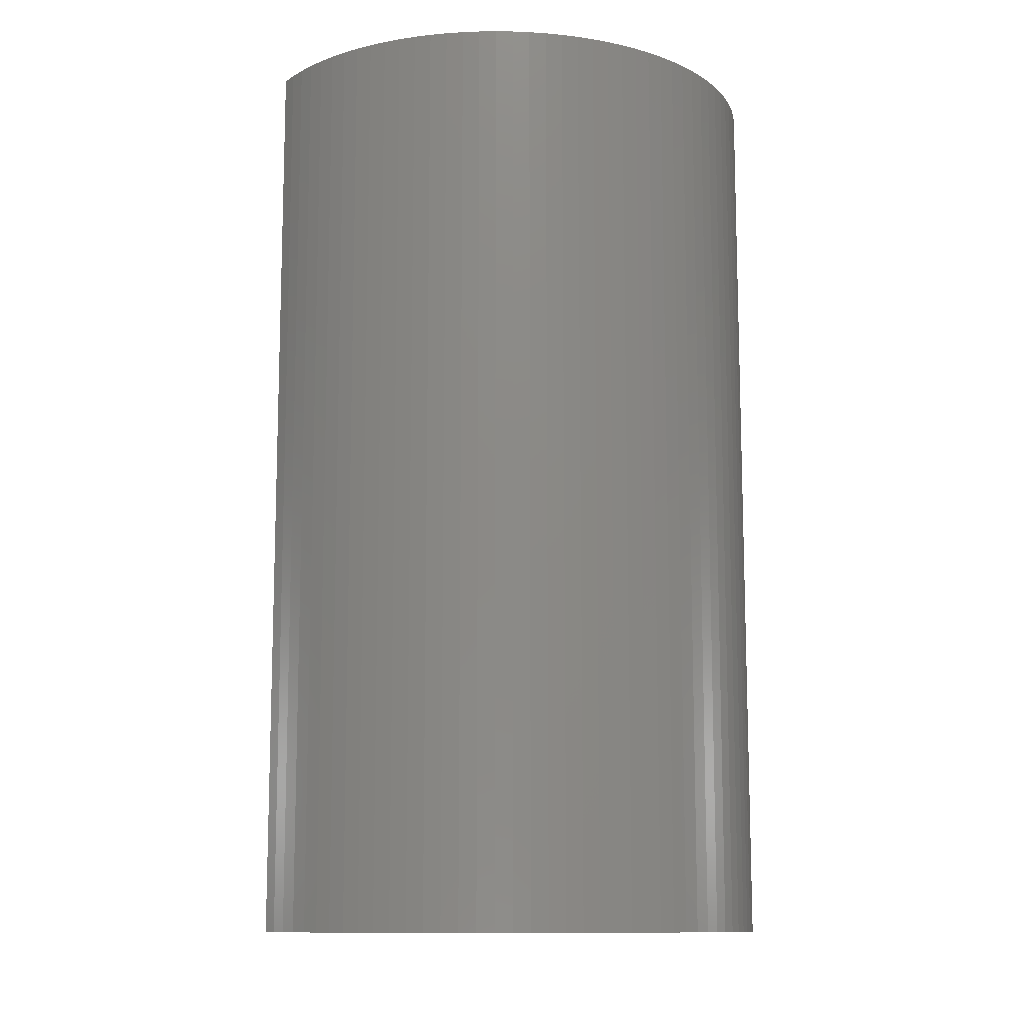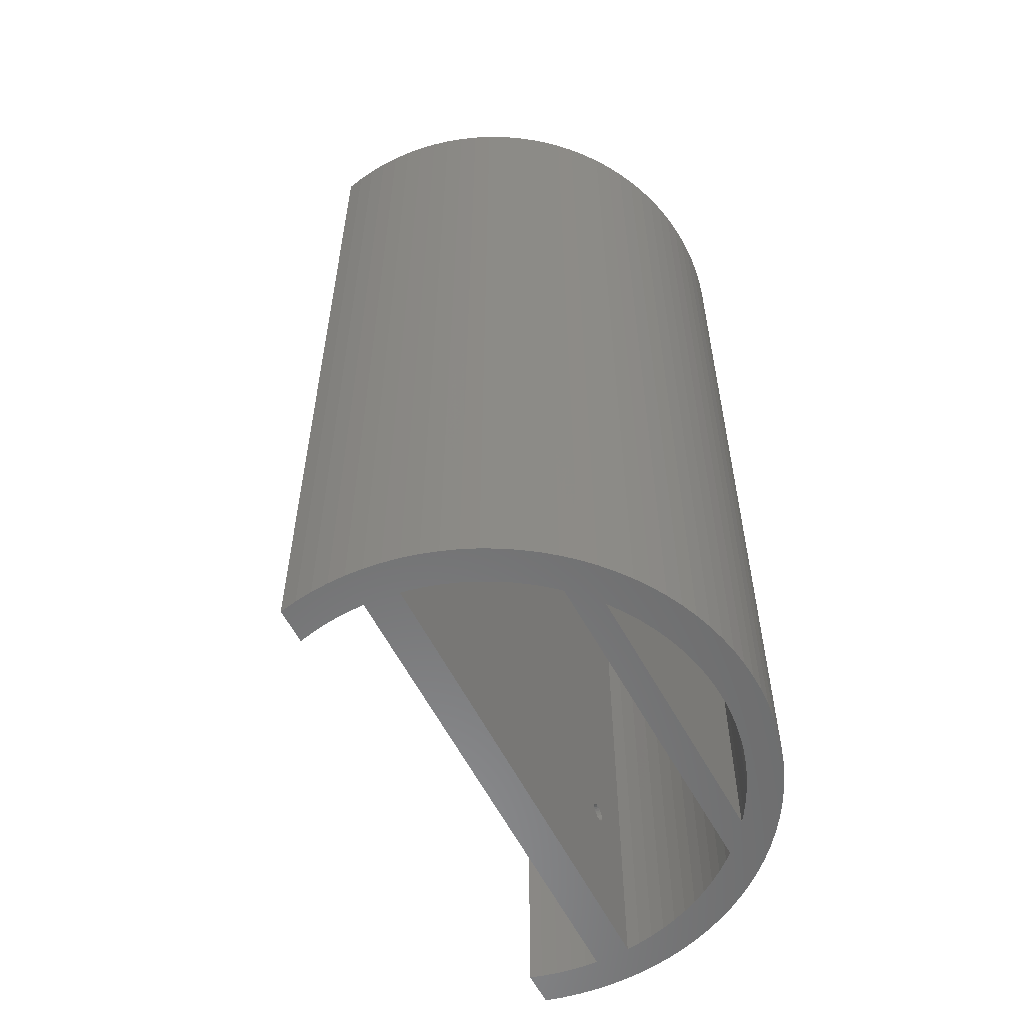
<metadata>
{"format":"stl","ext":"stl","renderer":"f3d","projection":"perspective","resolution":1024,"background":"white","views":[{"elev":-11.5,"azim":-6.5,"up":"+Z"},{"elev":-57.3,"azim":-23.4,"up":"+Z"}]}
</metadata>
<code>
# stl→obj: 380 verts, 776 faces
v 22.01 31.1 0
v 19.6 26.97 0
v 18.24 27.89 0
v 21.25 25.69 0
v 22.82 24.3 0
v 23.92 29.65 0
v 24.3 22.82 0
v 25.74 28.09 0
v 25.41 21.56 0
v -30.49 -13.44 0
v -33.16 -18.77 0
v -34.27 -16.65 0
v -31.91 -20.81 0
v -30.54 -22.77 0
v -29.05 -24.65 0
v -30.16 -14.19 0
v -29.21 -16.06 0
v -28.15 -17.86 0
v -27.45 -26.42 0
v -26.97 -19.6 0
v -25.74 -28.09 0
v -25.69 -21.25 0
v -23.92 -29.65 0
v -25.41 -21.56 0
v -22.06 -24.97 0
v 28.24 17.7 0
v 27.45 26.42 0
v 29.05 24.65 0
v 29.21 16.06 0
v 30.54 22.77 0
v 30.16 14.19 0
v 31 12.27 0
v 31.91 20.81 0
v 31.71 10.3 0
v 32.29 8.291 0
v 33.16 18.77 0
v 32.75 6.247 0
v 33.07 4.178 0
v 33.27 2.093 0
v 34.27 16.65 0
v 33.34 -2.041e-15 0
v 33.61 -17.94 0
v 34.67 -15.79 0
v 35.25 14.46 0
v 35.6 -13.59 0
v 36.09 12.22 0
v 36.38 -11.32 0
v 36.78 9.931 0
v 37.02 -9.018 0
v 37.33 7.602 0
v 37.51 -6.676 0
v 37.74 5.242 0
v 37.86 -4.307 0
v 37.99 2.862 0
v 38.05 -1.922 0
v 38.1 0.4712 0
v -22.01 -31.1 0
v -21.25 -25.69 0
v -20.02 -32.42 0
v -19.6 -26.97 0
v -17.94 -33.61 0
v -17.86 -28.15 0
v -15.79 -34.67 0
v -16.06 -29.21 0
v -14.19 -30.16 0
v -13.59 -35.6 0
v -12.27 -31 0
v -11.32 -36.38 0
v -10.3 -31.71 0
v -9.018 -37.02 0
v -8.291 -32.29 0
v -6.676 -37.51 0
v -6.247 -32.75 0
v -4.307 -37.86 0
v -4.178 -33.07 0
v -1.922 -38.05 0
v -4.075 -33.08 0
v 1.427 -33.29 0
v 33.14 -3.472 0
v 0.4712 -38.1 0
v 32.12 -8.87 0
v 32.42 -20.02 0
v 33.27 -2.093 0
v 2.862 -37.99 0
v 2.093 -33.27 0
v 4.178 -33.07 0
v 5.242 -37.74 0
v 6.247 -32.75 0
v 7.602 -37.33 0
v 8.291 -32.29 0
v 9.931 -36.78 0
v 10.3 -31.71 0
v 12.22 -36.09 0
v 12.27 -31 0
v 14.46 -35.25 0
v 14.19 -30.16 0
v 16.06 -29.21 0
v 16.65 -34.27 0
v 17.86 -28.15 0
v 18.77 -33.16 0
v 19.6 -26.97 0
v 20.81 -31.91 0
v 21.25 -25.69 0
v 22.77 -30.54 0
v 22.82 -24.3 0
v 24.65 -29.05 0
v 24.3 -22.82 0
v 25.69 -21.25 0
v 26.42 -27.45 0
v 26.97 -19.6 0
v 28.09 -25.74 0
v 28.15 -17.86 0
v 29.65 -23.92 0
v 29.21 -16.06 0
v 30.16 -14.19 0
v 31.1 -22.01 0
v 31 -12.27 0
v 31.71 -10.3 0
v 2.862 -37.99 127
v 1.427 -33.29 127
v 0.4712 -38.1 127
v 2.093 -33.27 127
v 4.178 -33.07 127
v 5.242 -37.74 127
v 6.247 -32.75 127
v 7.602 -37.33 127
v 8.291 -32.29 127
v 9.931 -36.78 127
v 10.3 -31.71 127
v 12.22 -36.09 127
v 12.27 -31 127
v 14.46 -35.25 127
v 14.19 -30.16 127
v 16.06 -29.21 127
v 16.65 -34.27 127
v 17.86 -28.15 127
v 18.77 -33.16 127
v 19.6 -26.97 127
v 20.81 -31.91 127
v 21.25 -25.69 127
v 22.77 -30.54 127
v 22.82 -24.3 127
v 24.65 -29.05 127
v 24.3 -22.82 127
v 25.69 -21.25 127
v 26.42 -27.45 127
v 26.97 -19.6 127
v 28.09 -25.74 127
v 28.15 -17.86 127
v 29.65 -23.92 127
v 29.21 -16.06 127
v 30.16 -14.19 127
v 31.1 -22.01 127
v 31 -12.27 127
v 31.71 -10.3 127
v 32.42 -20.02 127
v 32.12 -8.87 127
v -22.01 -31.1 127
v -22.06 -24.97 127
v -23.92 -29.65 127
v -21.25 -25.69 127
v -20.02 -32.42 127
v -19.6 -26.97 127
v -17.94 -33.61 127
v -17.86 -28.15 127
v -15.79 -34.67 127
v -16.06 -29.21 127
v -14.19 -30.16 127
v -13.59 -35.6 127
v -12.27 -31 127
v -11.32 -36.38 127
v -10.3 -31.71 127
v -9.018 -37.02 127
v -8.291 -32.29 127
v -6.676 -37.51 127
v -6.247 -32.75 127
v -4.307 -37.86 127
v -4.178 -33.07 127
v -1.922 -38.05 127
v -4.075 -33.08 127
v 33.14 -3.472 127
v 33.61 -17.94 127
v 33.27 -2.093 127
v 33.34 -2.041e-15 127
v -33.16 -18.77 127
v -30.49 -13.44 127
v -34.27 -16.65 127
v -31.91 -20.81 127
v -30.54 -22.77 127
v -29.05 -24.65 127
v -30.16 -14.19 127
v -29.21 -16.06 127
v -28.15 -17.86 127
v -27.45 -26.42 127
v -26.97 -19.6 127
v -25.74 -28.09 127
v -25.69 -21.25 127
v -25.41 -21.56 127
v 25.41 21.56 127
v 28.24 17.7 127
v 25.74 28.09 127
v 27.45 26.42 127
v 29.05 24.65 127
v 29.21 16.06 127
v 30.54 22.77 127
v 30.16 14.19 127
v 31 12.27 127
v 31.91 20.81 127
v 31.71 10.3 127
v 32.29 8.291 127
v 33.16 18.77 127
v 32.75 6.247 127
v 33.07 4.178 127
v 33.27 2.093 127
v 34.27 16.65 127
v 34.67 -15.79 127
v 35.25 14.46 127
v 35.6 -13.59 127
v 36.09 12.22 127
v 36.38 -11.32 127
v 36.78 9.931 127
v 37.02 -9.018 127
v 37.33 7.602 127
v 37.51 -6.676 127
v 37.74 5.242 127
v 37.86 -4.307 127
v 37.99 2.862 127
v 38.05 -1.922 127
v 38.1 0.4712 127
v 19.6 26.97 127
v 22.01 31.1 127
v 18.24 27.89 127
v 21.25 25.69 127
v 22.82 24.3 127
v 23.92 29.65 127
v 24.3 22.82 127
v 10.74 2.849 68.98
v -9.591 -14.4 69.04
v -9.682 -14.48 68.72
v 10.48 2.631 69.02
v 10.24 2.425 69.13
v -9.566 -14.38 69.38
v 10.03 2.247 69.33
v 9.866 2.107 69.59
v -9.608 -14.41 69.71
v 9.759 2.016 69.9
v -9.715 -14.5 70.02
v 9.716 1.98 70.24
v -9.88 -14.64 70.28
v 9.741 2.002 70.58
v -10.09 -14.82 70.48
v -10.33 -15.03 70.6
v 9.832 2.079 70.89
v -10.59 -15.25 70.63
v 22.54 12.88 18.74
v 22.78 13.08 18.87
v 22.98 13.25 19.08
v 23.14 13.39 19.35
v 23.24 13.47 19.66
v 23.27 13.5 20
v 22.28 12.66 18.7
v 23.24 13.47 20.34
v 23.14 13.39 20.65
v 22.98 13.25 20.92
v 22.78 13.08 21.13
v 22.54 12.88 21.26
v 22.28 12.66 21.3
v 11.58 3.563 69.67
v 11.43 3.435 69.39
v 11.23 3.266 69.18
v 11 3.066 69.04
v -10.52 -15.19 68.03
v -10.27 -14.97 68.09
v -10.03 -14.77 68.23
v -9.832 -14.6 68.44
v 11.67 3.64 69.99
v 11.7 3.661 70.33
v 11.66 3.625 70.66
v 11.55 3.534 70.97
v 11.38 3.395 71.23
v 11.17 3.216 71.43
v 10.93 3.011 71.55
v 10.67 2.792 71.58
v -11.5 -16.02 68.95
v -11.4 -15.93 68.64
v -11.23 -15.79 68.38
v 21.58 12.06 19.08
v 21.79 12.24 18.87
v 22.03 12.44 18.74
v 21.42 11.93 19.35
v 21.33 11.85 19.66
v 21.29 11.82 20
v 21.33 11.85 20.34
v 21.42 11.93 20.65
v 21.58 12.06 20.92
v 21.79 12.24 21.13
v 22.03 12.44 21.26
v -11.02 -15.61 68.18
v -10.78 -15.41 68.07
v -11.55 -16.06 69.29
v -11.52 -16.04 69.63
v -11.43 -15.96 69.94
v -11.28 -15.83 70.22
v -11.08 -15.66 70.43
v -10.85 -15.46 70.58
v 9.982 2.206 71.17
v 10.18 2.376 71.39
v 10.42 2.576 71.53
v -14.49 -12.29 68.64
v -14.59 -12.38 68.95
v -14.32 -12.15 68.38
v 18.5 15.69 19.08
v 18.71 15.87 18.87
v 18.95 16.07 18.74
v 19.2 16.29 18.7
v 18.34 15.56 19.35
v 18.24 15.48 19.66
v 18.21 15.45 20
v 18.24 15.48 20.34
v 18.34 15.56 20.65
v 18.5 15.69 20.92
v 18.71 15.87 21.13
v 18.95 16.07 21.26
v 19.2 16.29 21.3
v -14.11 -11.97 68.18
v -13.87 -11.77 68.07
v -13.61 -11.55 68.03
v -14.64 -12.42 69.29
v -14.61 -12.4 69.63
v -14.52 -12.32 69.94
v -14.37 -12.19 70.22
v -14.17 -12.02 70.43
v -13.93 -11.82 70.58
v -13.68 -11.6 70.63
v 6.743 5.72 70.89
v 6.893 5.848 71.17
v 7.093 6.017 71.39
v 7.329 6.217 71.53
v 7.584 6.434 71.58
v 20.19 17.13 20
v 20.16 17.1 19.66
v 20.06 17.02 19.35
v 19.9 16.88 19.08
v 19.7 16.71 18.87
v 19.46 16.51 18.74
v 20.16 17.1 20.34
v 20.06 17.02 20.65
v 19.9 16.88 20.92
v 19.7 16.71 21.13
v 19.46 16.51 21.26
v 8.493 7.204 69.67
v 8.342 7.077 69.39
v 8.142 6.907 69.18
v 7.907 6.707 69.04
v 7.651 6.491 68.98
v -13.36 -11.33 68.09
v -13.12 -11.13 68.23
v -12.92 -10.96 68.44
v -12.77 -10.83 68.72
v 8.583 7.282 69.99
v 8.608 7.303 70.33
v 8.566 7.267 70.66
v 8.459 7.176 70.97
v 8.294 7.036 71.23
v 8.084 6.858 71.43
v 7.842 6.652 71.55
v -12.68 -10.76 69.04
v 7.394 6.272 69.02
v 7.152 6.067 69.13
v -12.65 -10.74 69.38
v 6.941 5.888 69.33
v 6.777 5.749 69.59
v -12.7 -10.77 69.71
v 6.669 5.658 69.9
v -12.8 -10.86 70.02
v 6.627 5.622 70.24
v -12.97 -11 70.28
v 6.652 5.643 70.58
v -13.18 -11.18 70.48
v -13.42 -11.39 70.6
f 1 2 3
f 2 1 4
f 4 1 5
f 5 1 6
f 5 6 7
f 7 6 8
f 7 8 9
f 10 11 12
f 11 10 13
f 13 10 14
f 14 10 15
f 15 10 16
f 15 16 17
f 15 17 18
f 15 18 19
f 19 18 20
f 19 20 21
f 21 20 22
f 21 22 23
f 23 22 24
f 23 24 25
f 25 24 9
f 25 9 26
f 26 9 8
f 26 8 27
f 26 27 28
f 26 28 29
f 29 28 30
f 29 30 31
f 31 30 32
f 32 30 33
f 32 33 34
f 34 33 35
f 35 33 36
f 35 36 37
f 37 36 38
f 38 36 39
f 39 36 40
f 39 40 41
f 41 40 42
f 42 40 43
f 43 40 44
f 43 44 45
f 45 44 46
f 45 46 47
f 47 46 48
f 47 48 49
f 49 48 50
f 49 50 51
f 51 50 52
f 51 52 53
f 53 52 54
f 53 54 55
f 55 54 56
f 25 57 23
f 57 25 58
f 57 58 59
f 59 58 60
f 59 60 61
f 61 60 62
f 61 62 63
f 63 62 64
f 63 64 65
f 63 65 66
f 66 65 67
f 66 67 68
f 68 67 69
f 68 69 70
f 70 69 71
f 70 71 72
f 72 71 73
f 72 73 74
f 74 73 75
f 74 75 76
f 76 75 77
f 76 77 78
f 78 77 79
f 76 78 80
f 78 79 81
f 81 79 82
f 82 79 42
f 42 79 83
f 42 83 41
f 78 84 80
f 84 78 85
f 84 85 86
f 84 86 87
f 87 86 88
f 87 88 89
f 89 88 90
f 89 90 91
f 91 90 92
f 91 92 93
f 93 92 94
f 93 94 95
f 95 94 96
f 95 96 97
f 95 97 98
f 98 97 99
f 98 99 100
f 100 99 101
f 100 101 102
f 102 101 103
f 102 103 104
f 104 103 105
f 104 105 106
f 106 105 107
f 106 107 108
f 106 108 109
f 109 108 110
f 109 110 111
f 111 110 112
f 111 112 113
f 113 112 114
f 113 114 115
f 113 115 116
f 116 115 117
f 116 117 118
f 116 118 82
f 82 118 81
f 119 120 121
f 120 119 122
f 122 119 123
f 123 119 124
f 123 124 125
f 125 124 126
f 125 126 127
f 127 126 128
f 127 128 129
f 129 128 130
f 129 130 131
f 131 130 132
f 131 132 133
f 133 132 134
f 134 132 135
f 134 135 136
f 136 135 137
f 136 137 138
f 138 137 139
f 138 139 140
f 140 139 141
f 140 141 142
f 142 141 143
f 142 143 144
f 144 143 145
f 145 143 146
f 145 146 147
f 147 146 148
f 147 148 149
f 149 148 150
f 149 150 151
f 151 150 152
f 152 150 153
f 152 153 154
f 154 153 155
f 155 153 156
f 155 156 157
f 158 159 160
f 159 158 161
f 161 158 162
f 161 162 163
f 163 162 164
f 163 164 165
f 165 164 166
f 165 166 167
f 167 166 168
f 168 166 169
f 168 169 170
f 170 169 171
f 170 171 172
f 172 171 173
f 172 173 174
f 174 173 175
f 174 175 176
f 176 175 177
f 176 177 178
f 178 177 179
f 178 179 180
f 180 179 120
f 180 120 181
f 120 179 121
f 181 120 157
f 181 157 156
f 181 156 182
f 181 182 183
f 183 182 184
f 185 186 187
f 186 185 188
f 186 188 189
f 186 189 190
f 186 190 191
f 191 190 192
f 192 190 193
f 193 190 194
f 193 194 195
f 195 194 196
f 195 196 197
f 197 196 160
f 197 160 198
f 198 160 159
f 198 159 199
f 199 159 200
f 199 200 201
f 201 200 202
f 202 200 203
f 203 200 204
f 203 204 205
f 205 204 206
f 205 206 207
f 205 207 208
f 208 207 209
f 208 209 210
f 208 210 211
f 211 210 212
f 211 212 213
f 211 213 214
f 211 214 215
f 215 214 184
f 215 184 182
f 215 182 216
f 215 216 217
f 217 216 218
f 217 218 219
f 219 218 220
f 219 220 221
f 221 220 222
f 221 222 223
f 223 222 224
f 223 224 225
f 225 224 226
f 225 226 227
f 227 226 228
f 227 228 229
f 230 231 232
f 231 230 233
f 231 233 234
f 231 234 235
f 235 234 236
f 235 236 201
f 201 236 199
f 236 9 199
f 9 236 7
f 234 7 236
f 7 234 5
f 234 4 5
f 4 234 233
f 233 2 4
f 2 233 230
f 230 3 2
f 3 230 232
f 232 1 3
f 1 232 231
f 231 6 1
f 6 231 235
f 235 8 6
f 8 235 201
f 201 27 8
f 27 201 202
f 27 203 28
f 203 27 202
f 28 205 30
f 205 28 203
f 30 208 33
f 208 30 205
f 33 211 36
f 211 33 208
f 36 215 40
f 215 36 211
f 40 217 44
f 217 40 215
f 44 219 46
f 219 44 217
f 46 221 48
f 221 46 219
f 48 223 50
f 223 48 221
f 50 225 52
f 225 50 223
f 52 227 54
f 227 52 225
f 54 229 56
f 229 54 227
f 56 228 55
f 228 56 229
f 55 226 53
f 226 55 228
f 53 224 51
f 224 53 226
f 51 222 49
f 222 51 224
f 49 220 47
f 220 49 222
f 47 218 45
f 218 47 220
f 45 216 43
f 216 45 218
f 43 182 42
f 182 43 216
f 42 156 82
f 156 42 182
f 82 153 116
f 153 82 156
f 116 150 113
f 150 116 153
f 113 148 111
f 148 113 150
f 111 146 109
f 146 111 148
f 146 106 109
f 106 146 143
f 143 104 106
f 104 143 141
f 141 102 104
f 102 141 139
f 139 100 102
f 100 139 137
f 137 98 100
f 98 137 135
f 135 95 98
f 95 135 132
f 132 93 95
f 93 132 130
f 130 91 93
f 91 130 128
f 128 89 91
f 89 128 126
f 126 87 89
f 87 126 124
f 124 84 87
f 84 124 119
f 119 80 84
f 80 119 121
f 121 76 80
f 76 121 179
f 179 74 76
f 74 179 177
f 177 72 74
f 72 177 175
f 175 70 72
f 70 175 173
f 173 68 70
f 68 173 171
f 171 66 68
f 66 171 169
f 169 63 66
f 63 169 166
f 166 61 63
f 61 166 164
f 164 59 61
f 59 164 162
f 162 57 59
f 57 162 158
f 158 23 57
f 23 158 160
f 160 21 23
f 21 160 196
f 196 19 21
f 19 196 194
f 190 19 194
f 19 190 15
f 189 15 190
f 15 189 14
f 188 14 189
f 14 188 13
f 185 13 188
f 13 185 11
f 187 11 185
f 11 187 12
f 187 10 12
f 10 187 186
f 10 191 16
f 191 10 186
f 16 192 17
f 192 16 191
f 17 193 18
f 193 17 192
f 18 195 20
f 195 18 193
f 20 197 22
f 197 20 195
f 22 198 24
f 198 22 197
f 157 118 155
f 118 157 81
f 157 78 81
f 78 157 120
f 120 85 78
f 85 120 122
f 122 86 85
f 86 122 123
f 123 88 86
f 88 123 125
f 125 90 88
f 90 125 127
f 127 92 90
f 92 127 129
f 129 94 92
f 94 129 131
f 131 96 94
f 96 131 133
f 133 97 96
f 97 133 134
f 134 99 97
f 99 134 136
f 136 101 99
f 101 136 138
f 138 103 101
f 103 138 140
f 140 105 103
f 105 140 142
f 144 105 142
f 105 144 107
f 145 107 144
f 107 145 108
f 147 108 145
f 108 147 110
f 149 110 147
f 110 149 112
f 151 112 149
f 112 151 114
f 152 114 151
f 114 152 115
f 154 115 152
f 115 154 117
f 155 117 154
f 117 155 118
f 200 29 204
f 29 200 26
f 237 238 239
f 238 237 240
f 238 240 241
f 238 241 242
f 242 241 243
f 242 243 244
f 242 244 245
f 245 244 246
f 245 246 247
f 247 246 248
f 247 248 249
f 249 248 250
f 249 250 251
f 251 250 252
f 252 250 253
f 252 253 254
f 26 255 25
f 255 26 256
f 256 26 257
f 257 26 258
f 258 26 259
f 259 26 260
f 260 26 200
f 25 255 261
f 260 200 262
f 262 200 263
f 263 200 264
f 264 200 265
f 265 200 266
f 266 200 267
f 267 200 268
f 267 268 269
f 267 269 270
f 267 270 271
f 267 271 237
f 267 237 272
f 272 237 273
f 273 237 274
f 274 237 275
f 275 237 239
f 268 200 276
f 276 200 277
f 277 200 278
f 278 200 279
f 279 200 280
f 280 200 281
f 281 200 282
f 282 200 283
f 25 284 159
f 284 25 285
f 285 25 286
f 286 25 287
f 287 25 288
f 288 25 289
f 289 25 261
f 286 287 290
f 286 290 291
f 286 291 292
f 286 292 293
f 286 293 294
f 286 294 295
f 286 295 296
f 286 296 297
f 286 297 267
f 286 267 298
f 298 267 299
f 299 267 272
f 159 284 300
f 159 300 301
f 159 301 302
f 159 302 303
f 159 303 304
f 159 304 305
f 159 305 254
f 159 254 253
f 159 253 306
f 159 306 307
f 159 307 308
f 159 308 283
f 159 283 200
f 159 58 25
f 58 159 161
f 161 60 58
f 60 161 163
f 163 62 60
f 62 163 165
f 165 64 62
f 64 165 167
f 167 65 64
f 65 167 168
f 168 67 65
f 67 168 170
f 170 69 67
f 69 170 172
f 172 71 69
f 71 172 174
f 174 73 71
f 73 174 176
f 176 75 73
f 75 176 178
f 178 77 75
f 77 178 180
f 183 79 181
f 79 183 83
f 184 83 183
f 83 184 41
f 214 41 184
f 41 214 39
f 213 39 214
f 39 213 38
f 212 38 213
f 38 212 37
f 210 37 212
f 37 210 35
f 209 35 210
f 35 209 34
f 207 34 209
f 34 207 32
f 206 32 207
f 32 206 31
f 204 31 206
f 31 204 29
f 24 309 9
f 309 24 310
f 310 24 198
f 9 309 311
f 9 311 312
f 9 312 313
f 9 313 314
f 9 314 315
f 312 311 316
f 316 311 317
f 317 311 318
f 318 311 319
f 319 311 320
f 320 311 321
f 321 311 322
f 322 311 323
f 323 311 324
f 324 311 325
f 324 325 326
f 324 326 327
f 310 198 328
f 328 198 329
f 329 198 330
f 330 198 331
f 331 198 332
f 332 198 333
f 333 198 334
f 334 198 335
f 335 198 336
f 336 198 337
f 337 198 338
f 338 198 339
f 9 340 199
f 340 9 341
f 341 9 342
f 342 9 343
f 343 9 344
f 344 9 345
f 345 9 315
f 199 340 346
f 199 346 347
f 199 347 348
f 199 348 349
f 199 349 350
f 199 350 324
f 199 324 351
f 351 324 352
f 352 324 353
f 353 324 354
f 354 324 355
f 355 324 327
f 355 327 356
f 355 356 357
f 355 357 358
f 355 358 359
f 199 351 360
f 199 360 361
f 199 361 362
f 199 362 363
f 199 363 364
f 199 364 365
f 199 365 366
f 199 366 339
f 199 339 198
f 367 355 359
f 355 367 368
f 368 367 369
f 369 367 370
f 369 370 371
f 371 370 372
f 372 370 373
f 372 373 374
f 374 373 375
f 374 375 376
f 376 375 377
f 376 377 378
f 378 377 379
f 378 379 380
f 378 380 335
f 335 380 334
f 346 260 262
f 260 346 340
f 260 341 259
f 341 260 340
f 259 342 258
f 342 259 341
f 257 342 343
f 342 257 258
f 256 343 344
f 343 256 257
f 255 344 345
f 344 255 256
f 261 345 315
f 345 261 255
f 289 315 314
f 315 289 261
f 288 314 313
f 314 288 289
f 287 313 312
f 313 287 288
f 290 312 316
f 312 290 287
f 290 317 291
f 317 290 316
f 291 318 292
f 318 291 317
f 318 293 292
f 293 318 319
f 319 294 293
f 294 319 320
f 321 294 320
f 294 321 295
f 322 295 321
f 295 322 296
f 323 296 322
f 296 323 297
f 324 297 323
f 297 324 267
f 350 267 324
f 267 350 266
f 349 266 350
f 266 349 265
f 348 265 349
f 265 348 264
f 347 264 348
f 264 347 263
f 347 262 263
f 262 347 346
f 180 79 77
f 79 180 181
f 362 277 278
f 277 362 361
f 277 360 276
f 360 277 361
f 276 351 268
f 351 276 360
f 268 352 269
f 352 268 351
f 270 352 353
f 352 270 269
f 271 353 354
f 353 271 270
f 237 354 355
f 354 237 271
f 240 355 368
f 355 240 237
f 241 368 369
f 368 241 240
f 243 369 371
f 369 243 241
f 244 371 372
f 371 244 243
f 244 374 246
f 374 244 372
f 246 376 248
f 376 246 374
f 376 250 248
f 250 376 378
f 378 253 250
f 253 378 335
f 335 306 253
f 306 335 336
f 337 306 336
f 306 337 307
f 338 307 337
f 307 338 308
f 339 308 338
f 308 339 283
f 366 283 339
f 283 366 282
f 365 282 366
f 282 365 281
f 364 281 365
f 281 364 280
f 363 280 364
f 280 363 279
f 363 278 279
f 278 363 362
f 373 242 245
f 242 373 370
f 242 367 238
f 367 242 370
f 238 359 239
f 359 238 367
f 239 358 275
f 358 239 359
f 274 358 357
f 358 274 275
f 273 357 356
f 357 273 274
f 272 356 327
f 356 272 273
f 299 327 326
f 327 299 272
f 298 326 325
f 326 298 299
f 286 325 311
f 325 286 298
f 285 311 309
f 311 285 286
f 285 310 284
f 310 285 309
f 284 328 300
f 328 284 310
f 328 301 300
f 301 328 329
f 329 302 301
f 302 329 330
f 330 303 302
f 303 330 331
f 332 303 331
f 303 332 304
f 333 304 332
f 304 333 305
f 334 305 333
f 305 334 254
f 380 254 334
f 254 380 252
f 379 252 380
f 252 379 251
f 377 251 379
f 251 377 249
f 375 249 377
f 249 375 247
f 375 245 247
f 245 375 373

</code>
